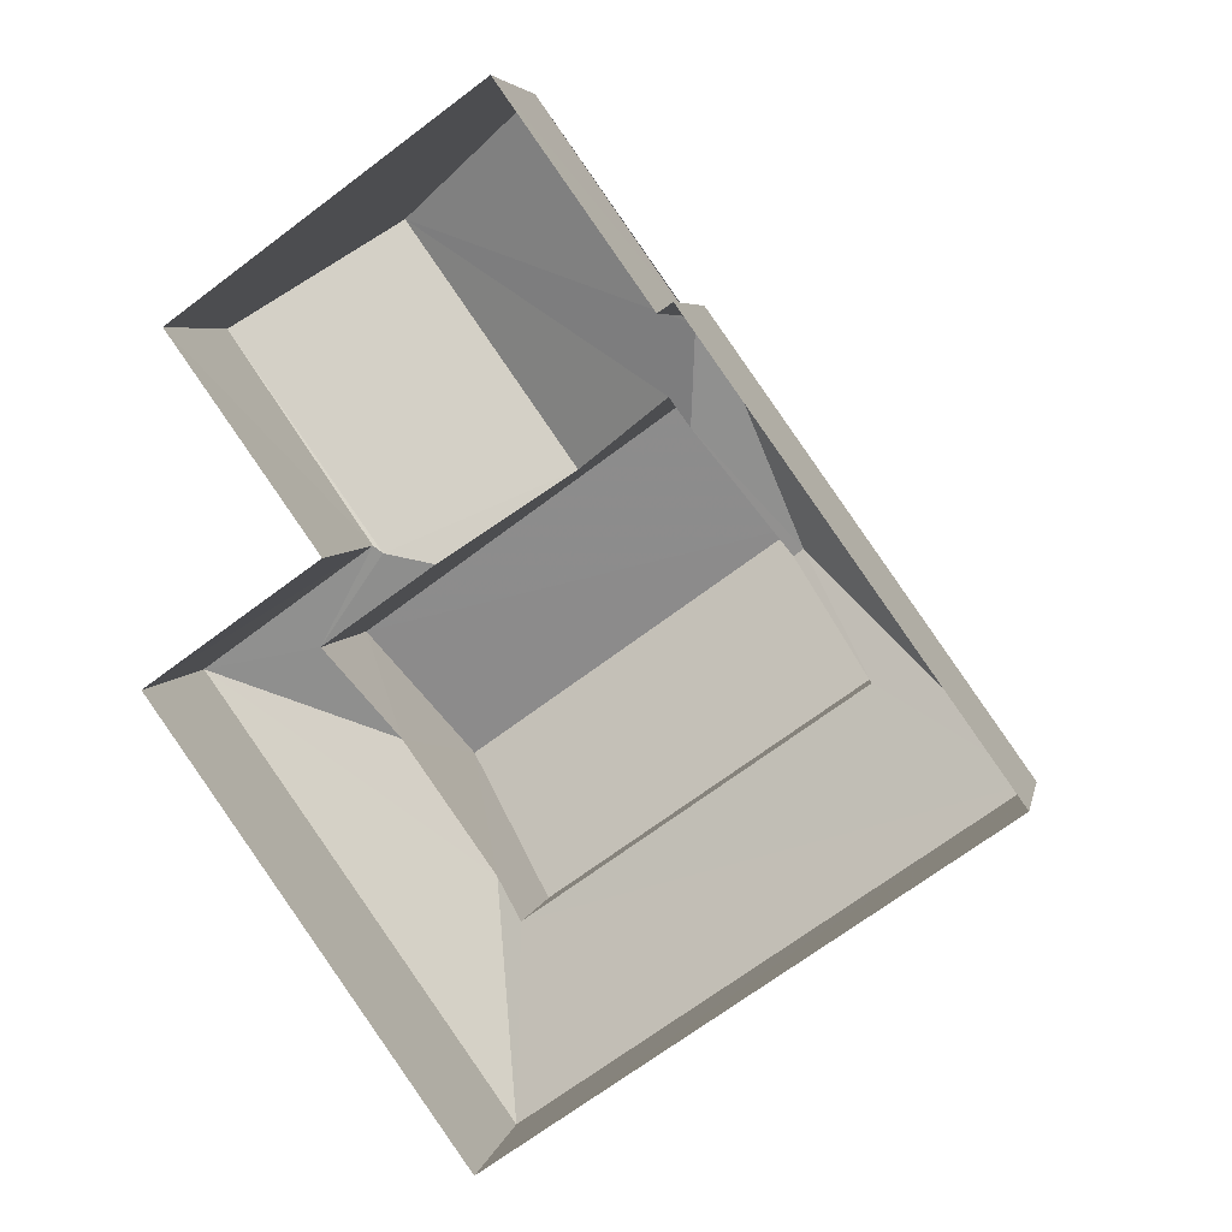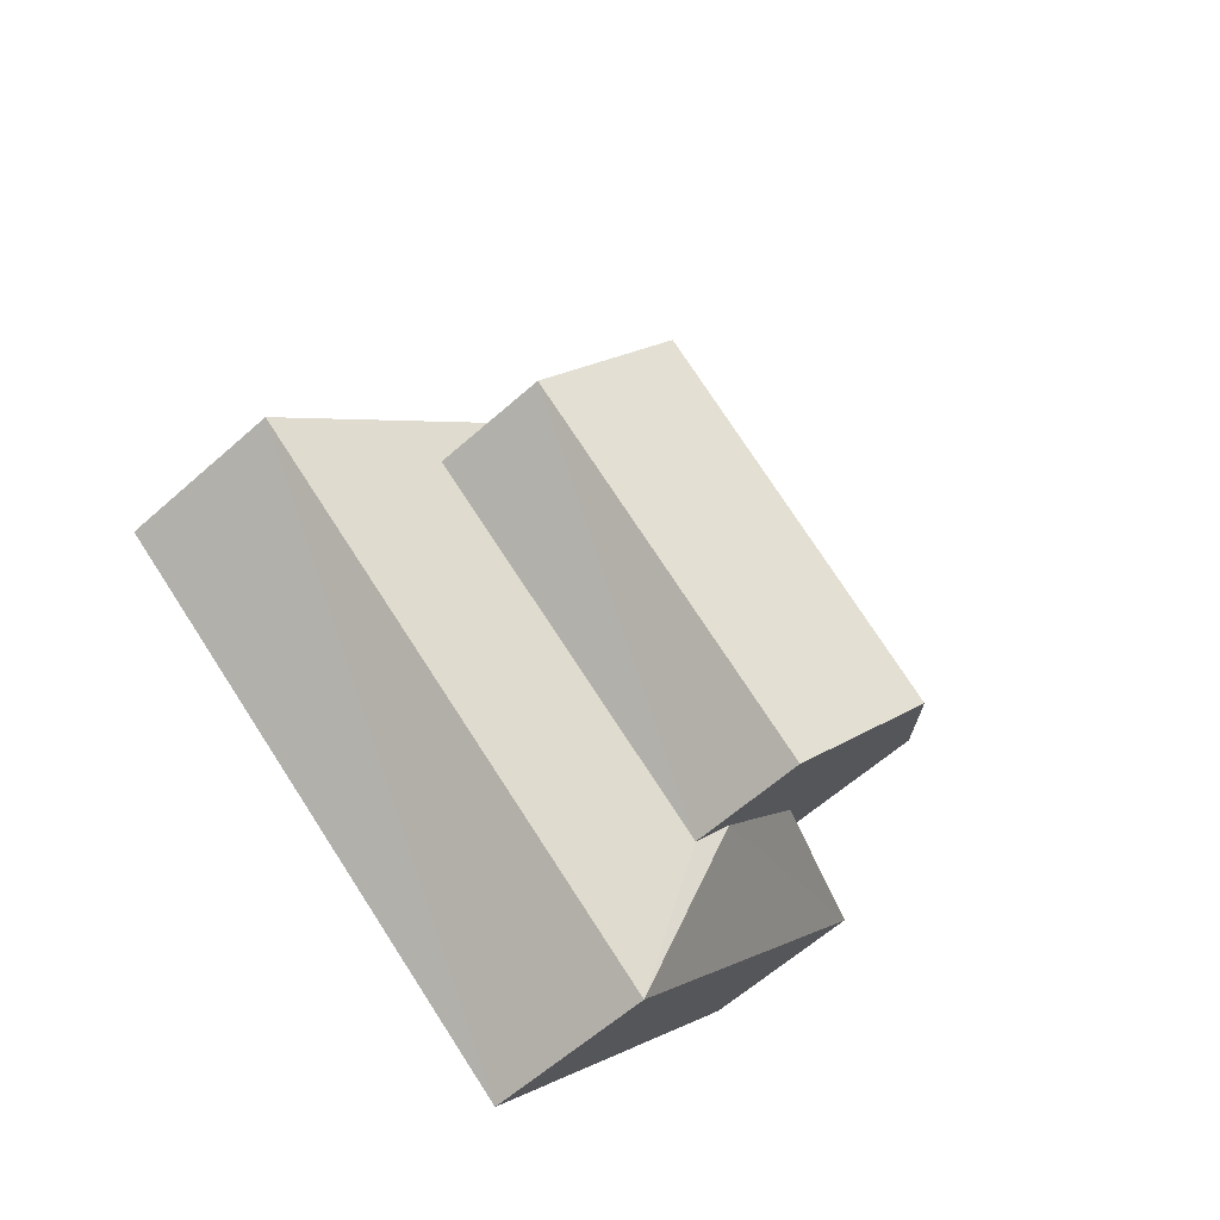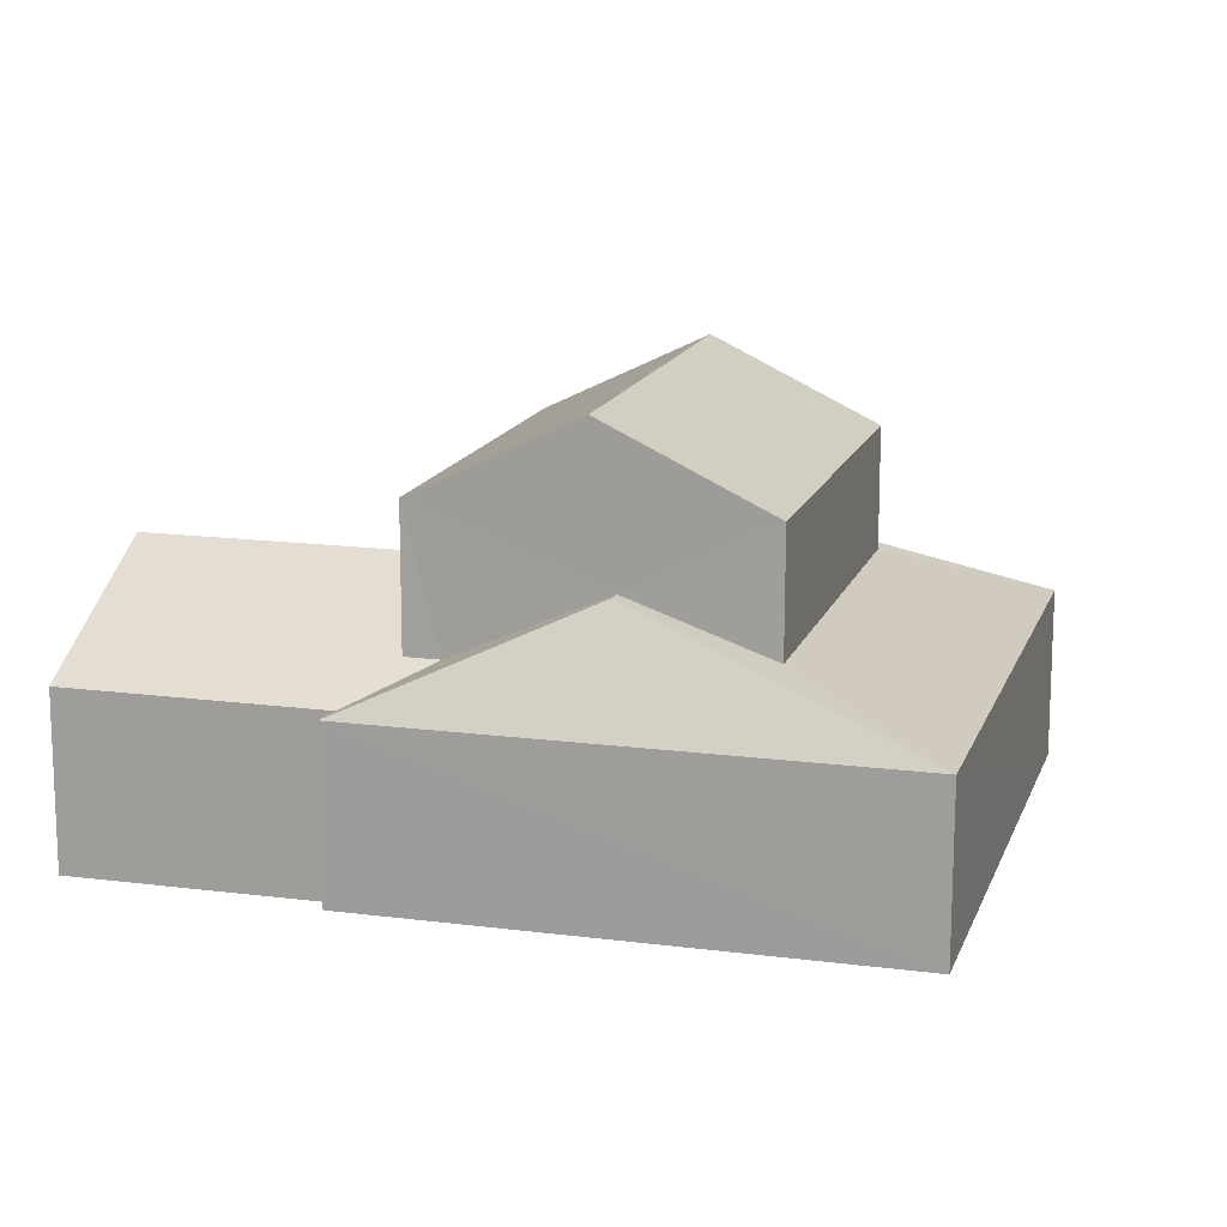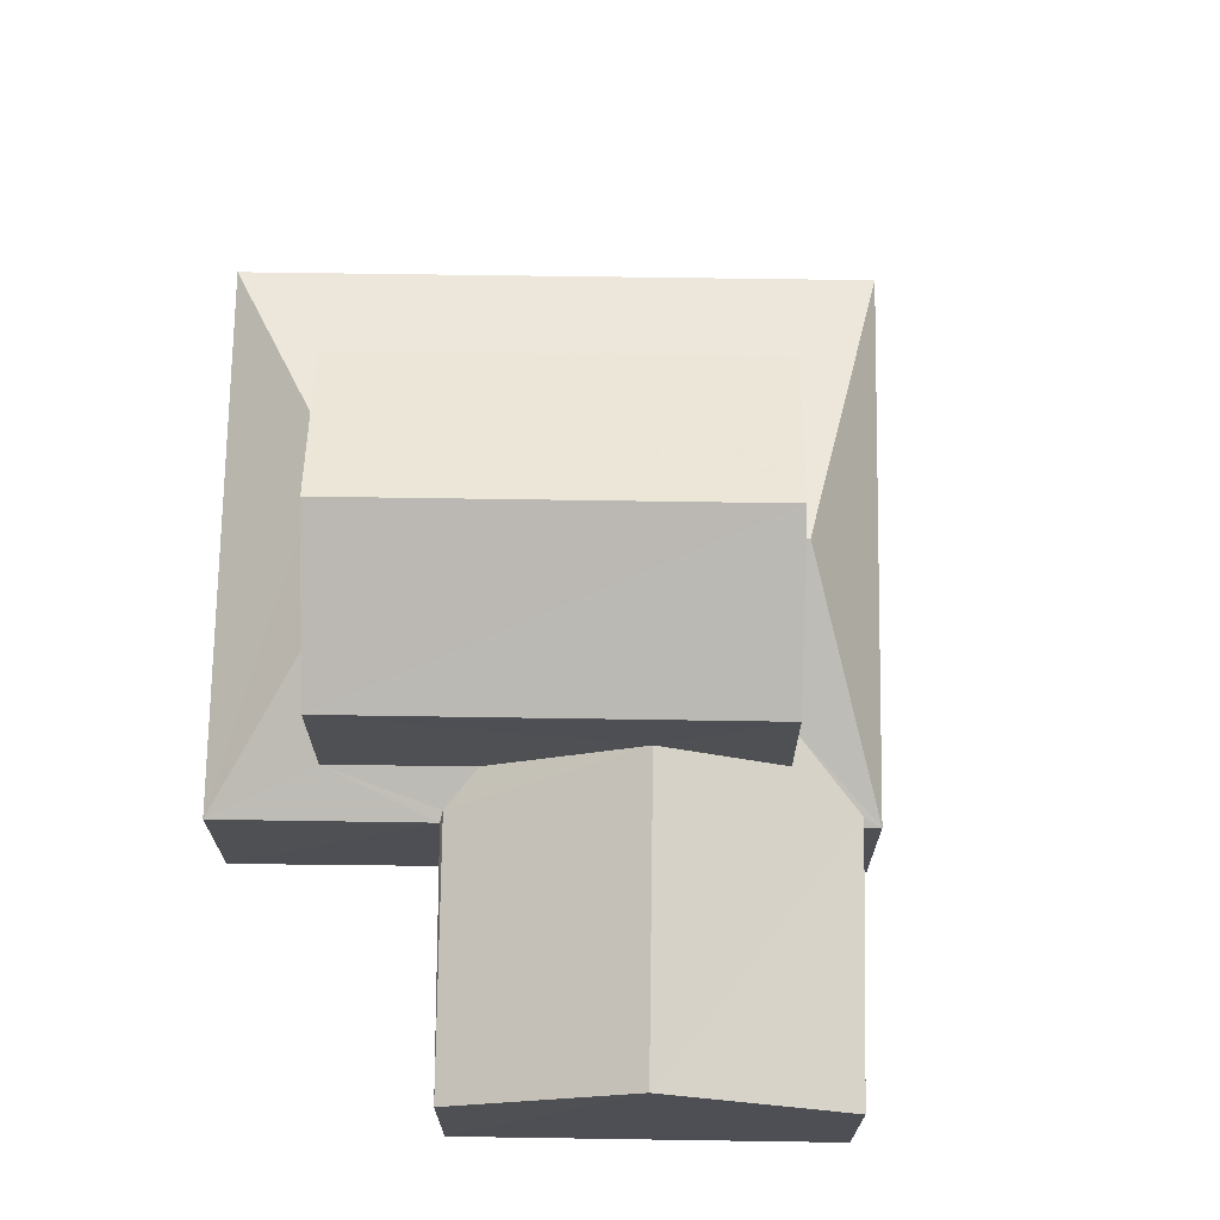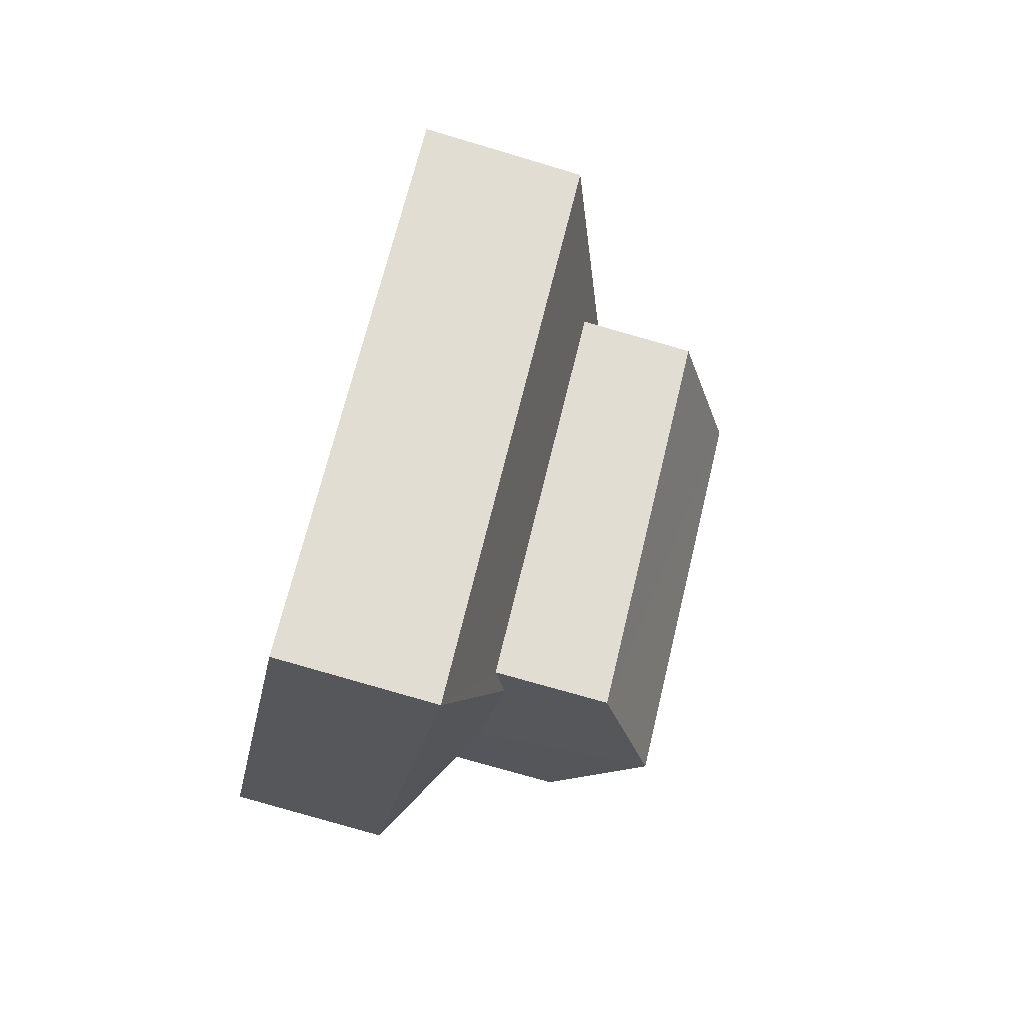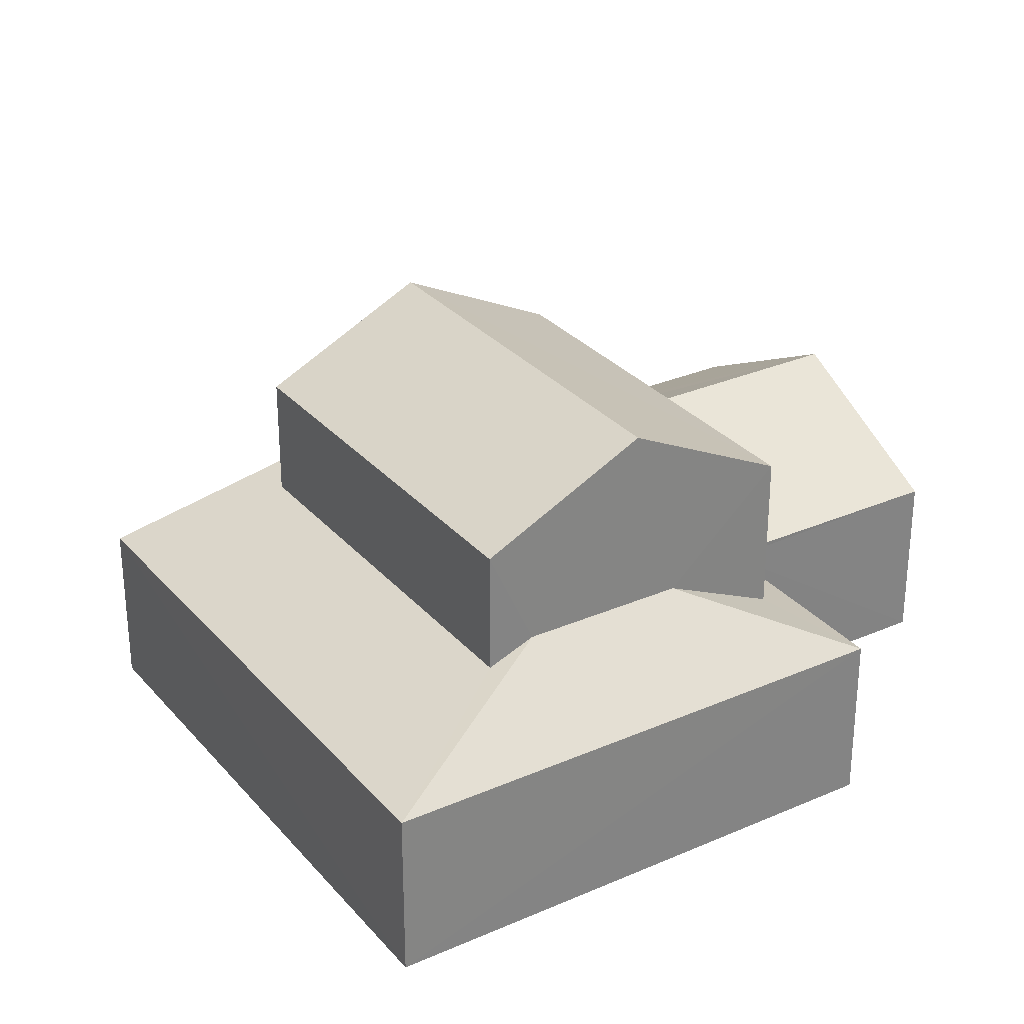
<metadata>
{"format":"obj","ext":"obj","renderer":"f3d","projection":"perspective","resolution":1024,"background":"white","views":[{"elev":5.5,"azim":-168.8,"up":"+Y"},{"elev":-61.3,"azim":-47.9,"up":"+Y"},{"elev":14.9,"azim":-109.8,"up":"+Z"},{"elev":71.4,"azim":145.4,"up":"+Z"},{"elev":-77.1,"azim":-106.4,"up":"+Y"},{"elev":29.7,"azim":21.9,"up":"+Z"}]}
</metadata>
<code>
v -3.178e+05 4.341e+04 25.89
v -3.178e+05 4.341e+04 25.89
v -3.178e+05 4.34e+04 25.89
v -3.178e+05 4.339e+04 25.88
v -3.178e+05 4.34e+04 25.88
v -3.178e+05 4.34e+04 25.88
v -3.178e+05 4.341e+04 25.89
v -3.178e+05 4.341e+04 25.88
v -3.178e+05 4.34e+04 31.99
v -3.178e+05 4.341e+04 32
v -3.178e+05 4.34e+04 33.42
v -3.178e+05 4.34e+04 33.41
v -3.178e+05 4.34e+04 28.88
v -3.178e+05 4.34e+04 30.75
v -3.178e+05 4.341e+04 28.88
v -3.178e+05 4.341e+04 30.64
v -3.178e+05 4.341e+04 28.96
v -3.178e+05 4.341e+04 28.96
v -3.178e+05 4.341e+04 29.53
v -3.178e+05 4.341e+04 29.53
v -3.178e+05 4.341e+04 30.63
v -3.178e+05 4.34e+04 31.99
v -3.178e+05 4.34e+04 32
v -3.178e+05 4.341e+04 28.95
v -3.178e+05 4.34e+04 28.95
v -3.178e+05 4.34e+04 29.24
v -3.178e+05 4.34e+04 28.87
v -3.178e+05 4.34e+04 30.17
v -3.178e+05 4.34e+04 30.17
v -3.178e+05 4.339e+04 28.87
v -3.178e+05 4.34e+04 29.24
v -3.178e+05 4.34e+04 28.88
v -3.178e+05 4.34e+04 30.75
v -3.178e+05 4.341e+04 28.88
v -3.178e+05 4.34e+04 29.85
v -3.178e+05 4.34e+04 29.86
f 1 2 3
f 4 3 5
f 4 5 6
f 5 2 7
f 5 7 8
f 3 2 5
f 9 10 11
f 12 9 11
f 13 14 15
f 16 17 18
f 18 19 20
f 21 16 20
f 20 16 18
f 11 22 12
f 11 23 22
f 24 16 25
f 16 21 25
f 21 26 25
f 27 28 29
f 30 27 29
f 27 31 28
f 32 31 27
f 31 25 26
f 32 25 31
f 19 14 33
f 19 15 14
f 15 18 34
f 19 18 15
f 35 13 30
f 30 29 35
f 14 13 36
f 33 14 36
f 36 13 35
f 10 20 19
f 10 33 11
f 33 36 23
f 10 19 33
f 33 23 11
f 13 3 4
f 30 13 4
f 26 21 9
f 20 10 21
f 26 9 31
f 21 10 9
f 32 8 24
f 24 25 32
f 5 8 32
f 24 8 16
f 8 7 16
f 7 17 16
f 32 27 6
f 5 32 6
f 7 34 17
f 17 34 18
f 2 34 7
f 2 1 15
f 34 2 15
f 22 35 29
f 22 29 12
f 12 28 9
f 28 31 9
f 29 28 12
f 15 1 3
f 13 15 3
f 27 4 6
f 27 30 4
f 23 35 22
f 23 36 35

</code>
